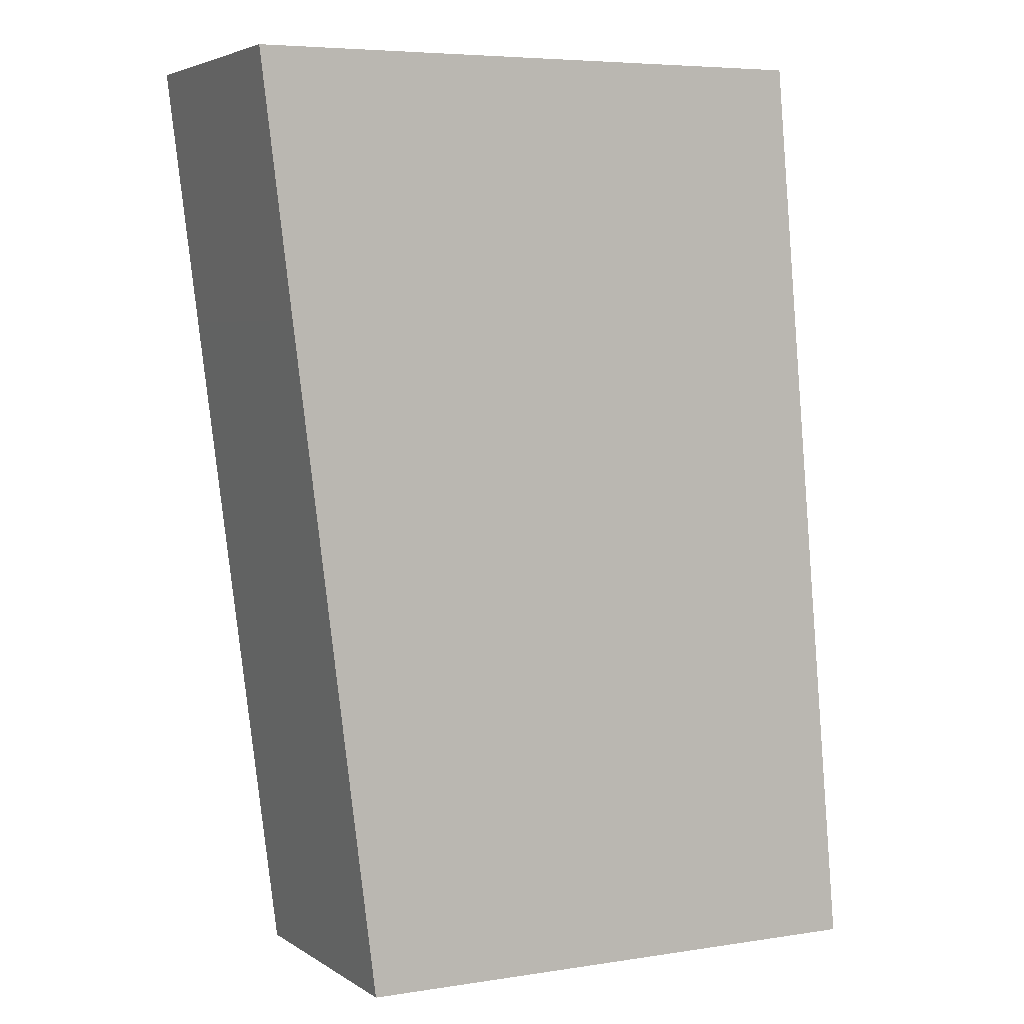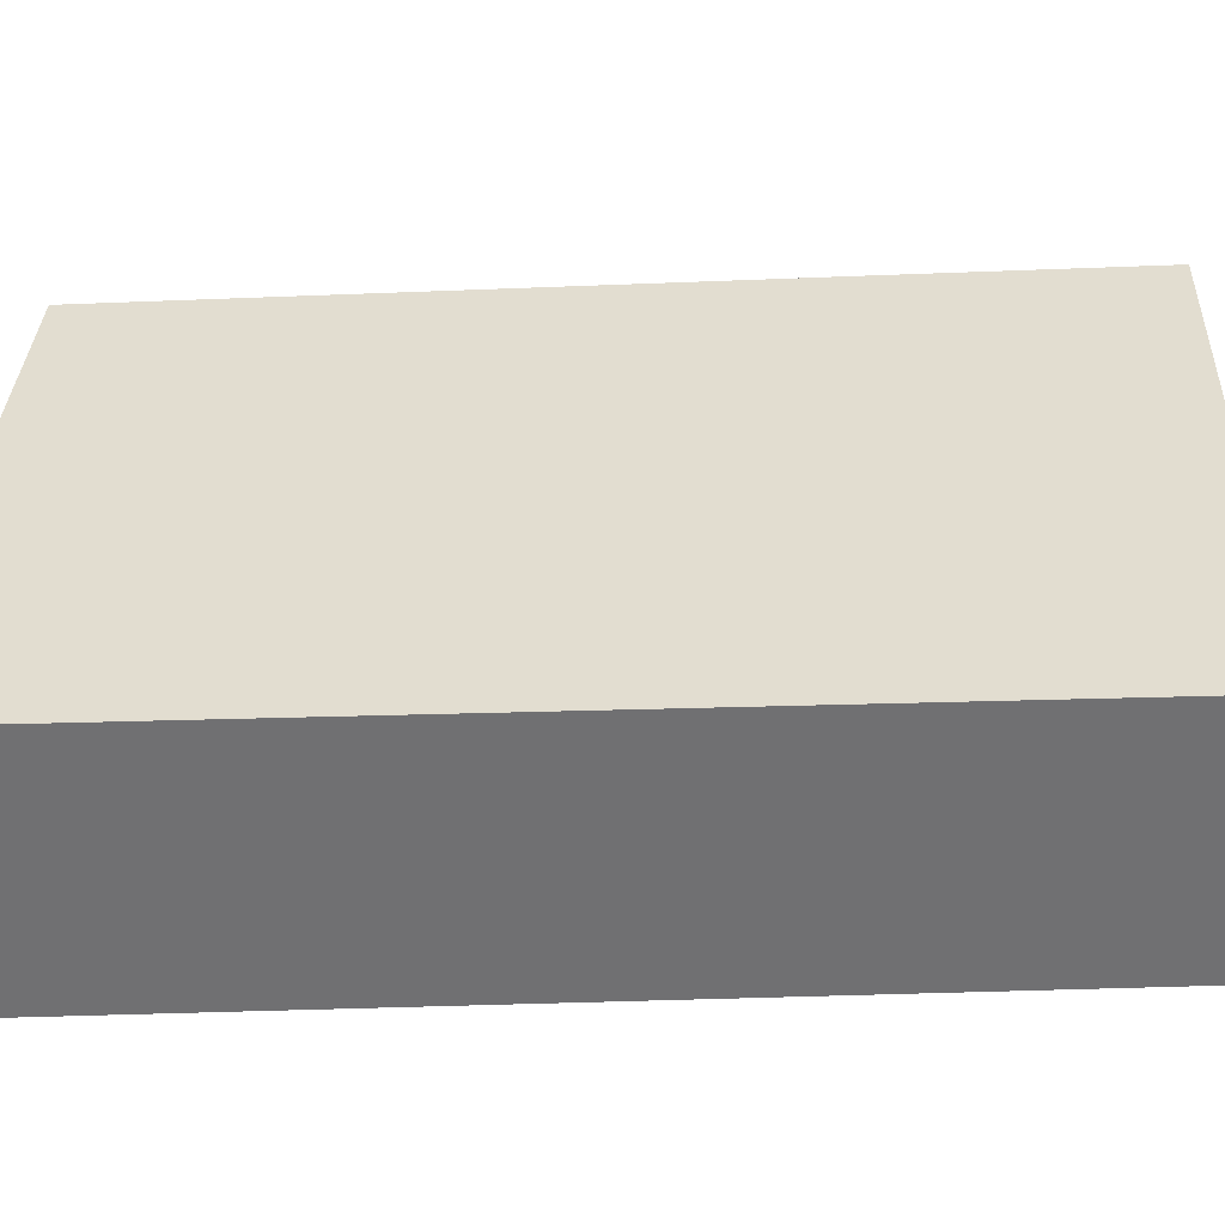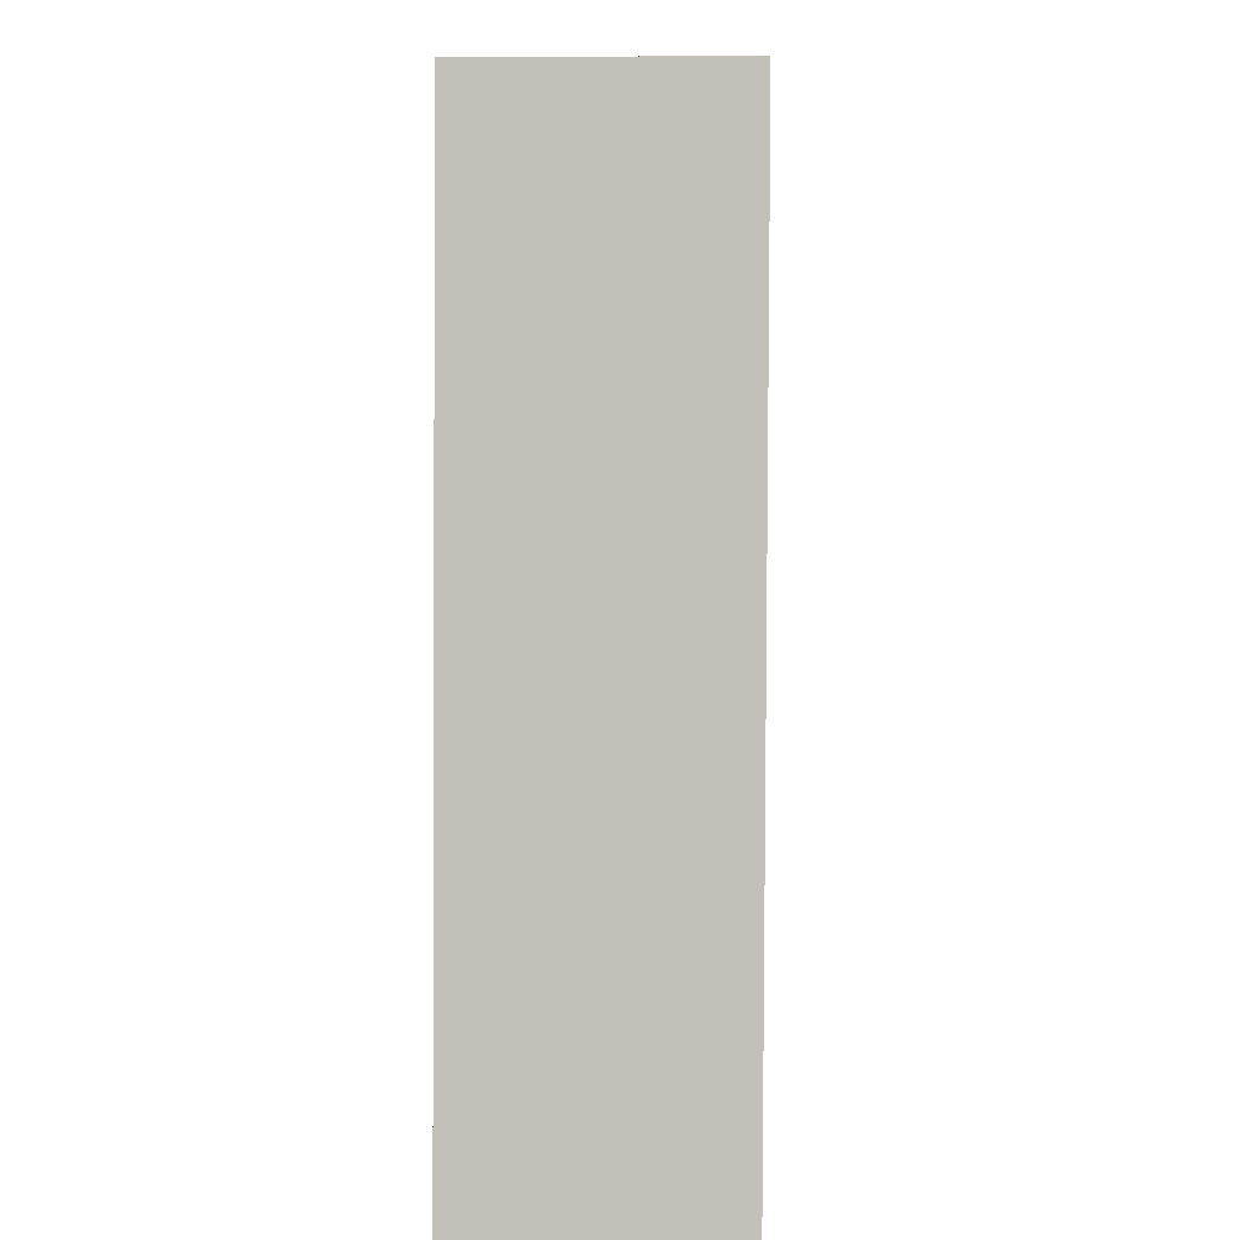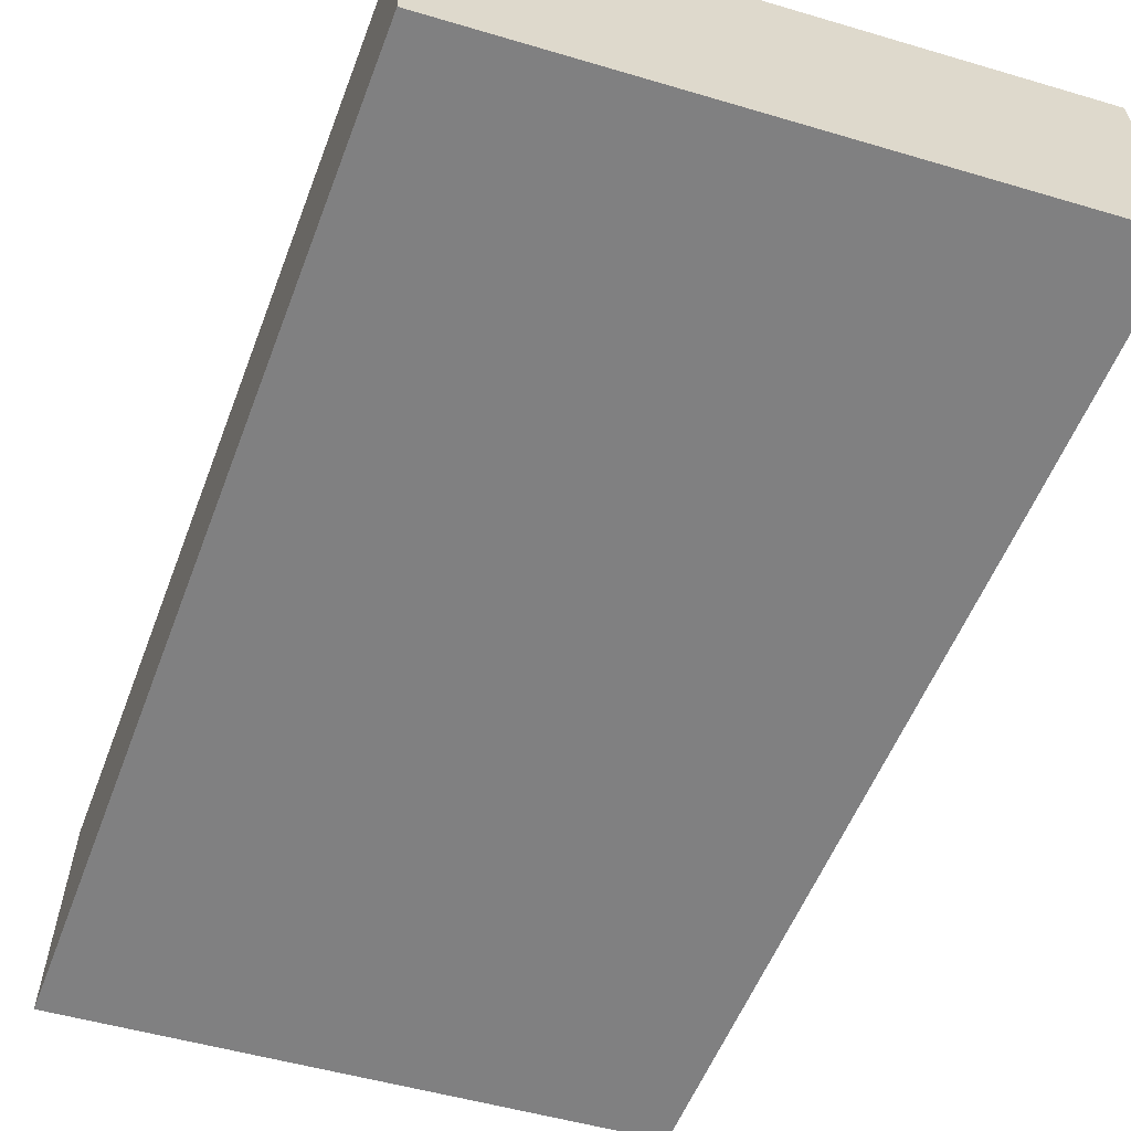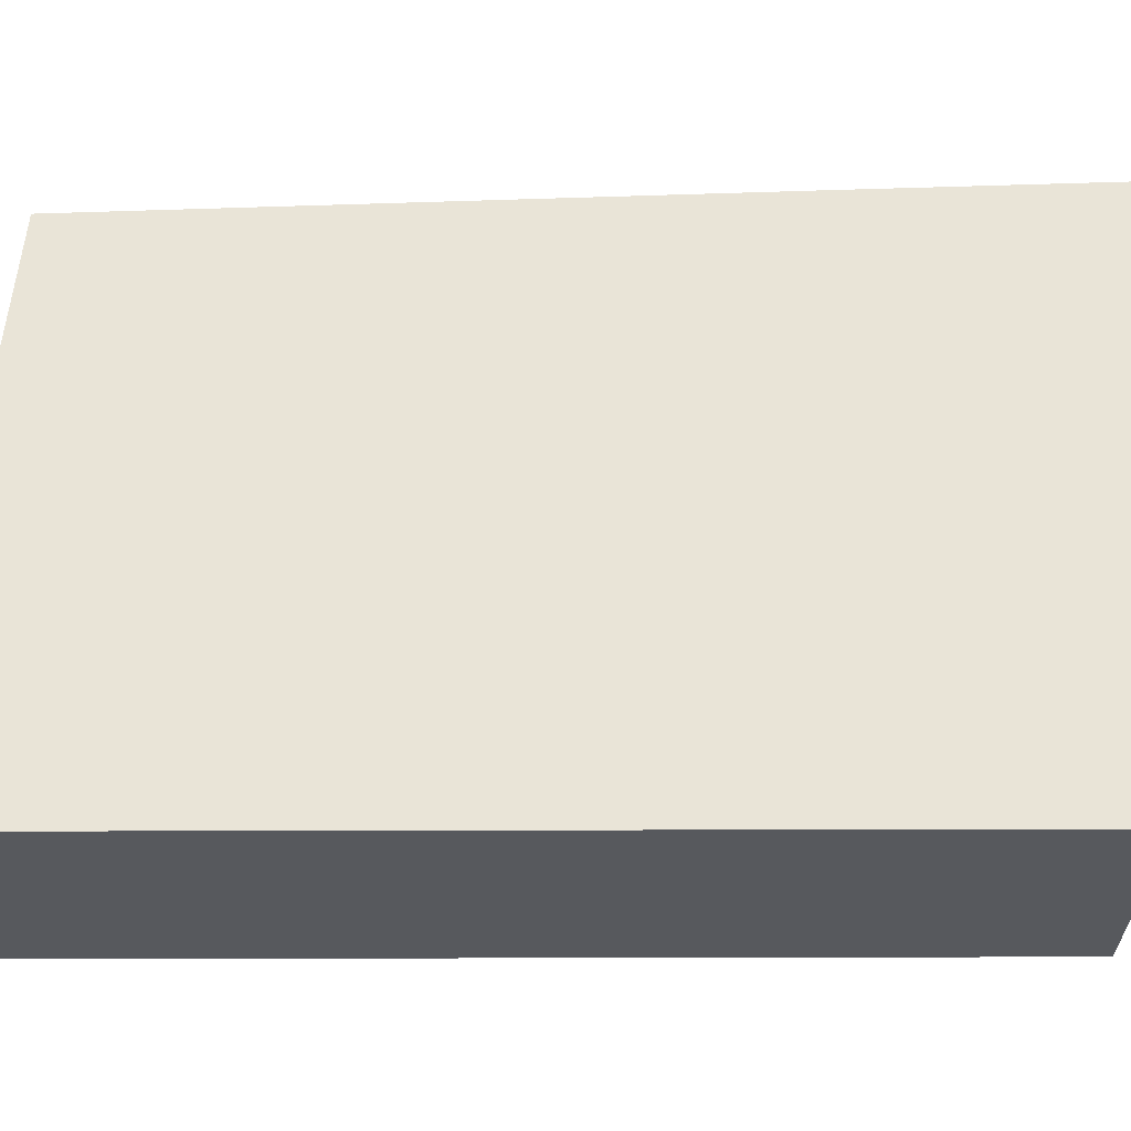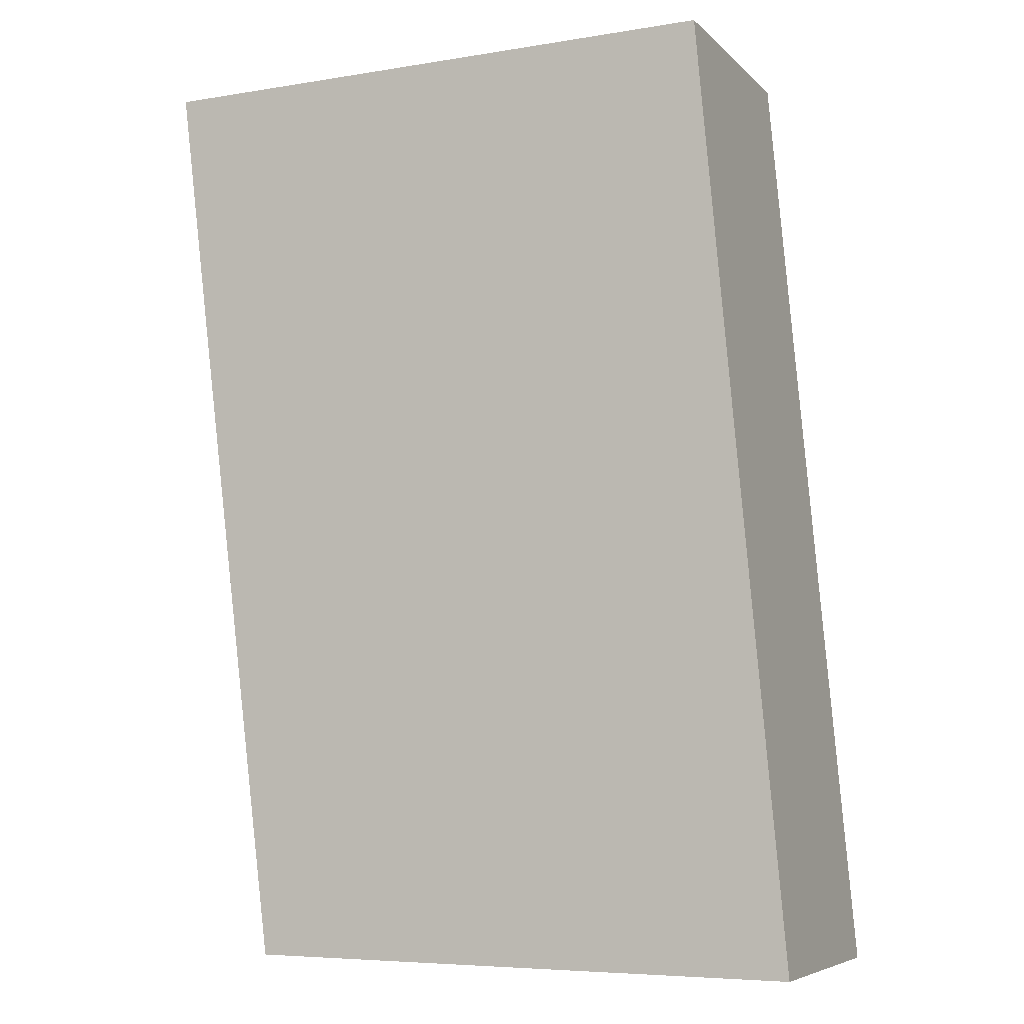
<metadata>
{"format":"obj","ext":"obj","renderer":"f3d","projection":"perspective","resolution":1024,"background":"white","views":[{"elev":4.4,"azim":151.6,"up":"+Z"},{"elev":35.2,"azim":-87.1,"up":"+Y"},{"elev":7.6,"azim":-86.9,"up":"+Z"},{"elev":-60.0,"azim":-15.7,"up":"+Y"},{"elev":60.9,"azim":-85.0,"up":"+Y"},{"elev":-6.4,"azim":-156.8,"up":"+Z"}]}
</metadata>
<code>
v  0 1.73 1.059e-16
v  4.31 1.73 4.504
v  3.753 1.73 0.031
v  0.565 1.73 6.295
v  4.52 1.73 6.215
v  4.422 1.73 6.217
v  3.753 -1.898e-18 0.031
v  0 0 0
v  0.565 -3.855e-16 6.295
v  4.422 -3.807e-16 6.217
v  4.52 -3.806e-16 6.215
v  4.31 -2.758e-16 4.504
g defaultobject
f 1 2 3
f 2 1 4
f 2 4 5
f 5 4 6
f 7 1 3
f 1 7 8
f 8 4 1
f 4 8 9
f 9 6 4
f 6 9 10
f 6 10 5
f 5 10 11
f 2 7 3
f 7 2 12
f 12 2 5
f 12 5 11
f 7 9 8
f 9 7 12
f 9 12 11
f 9 11 10

</code>
